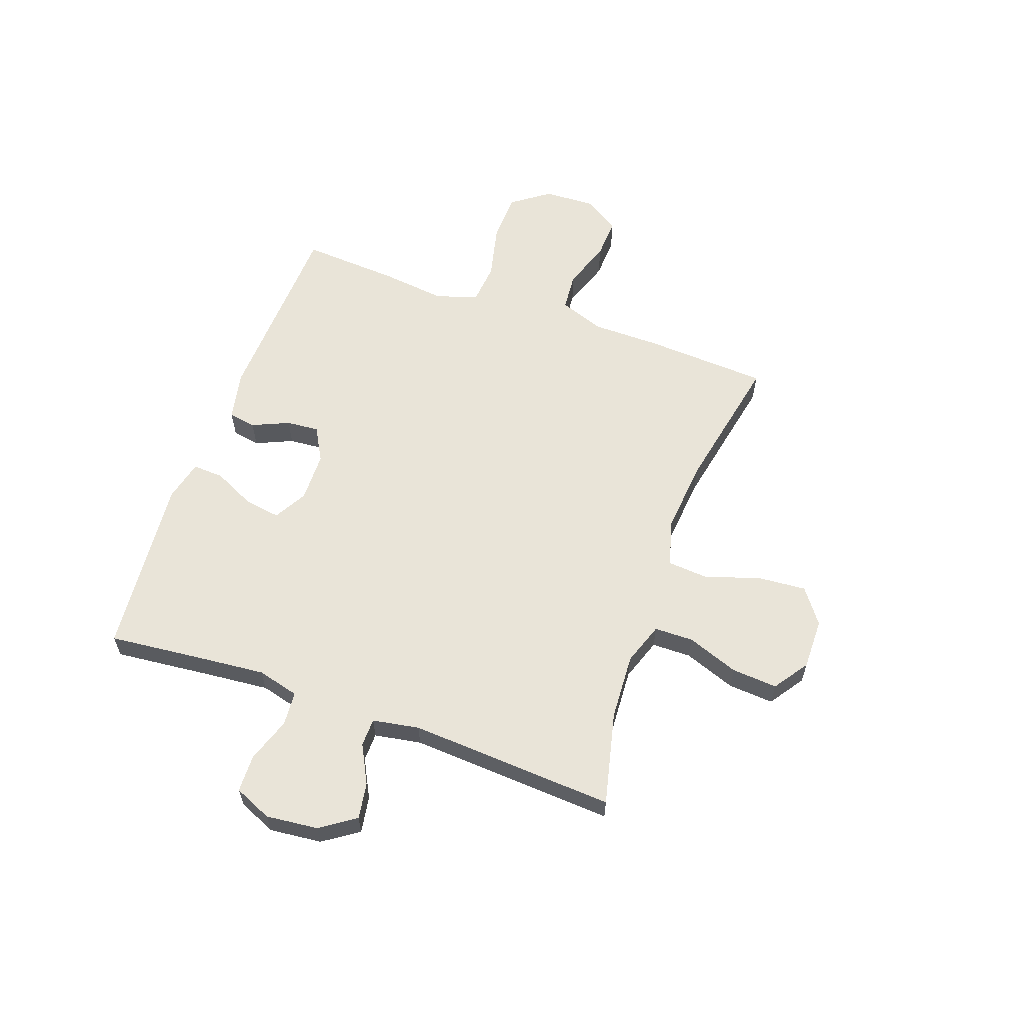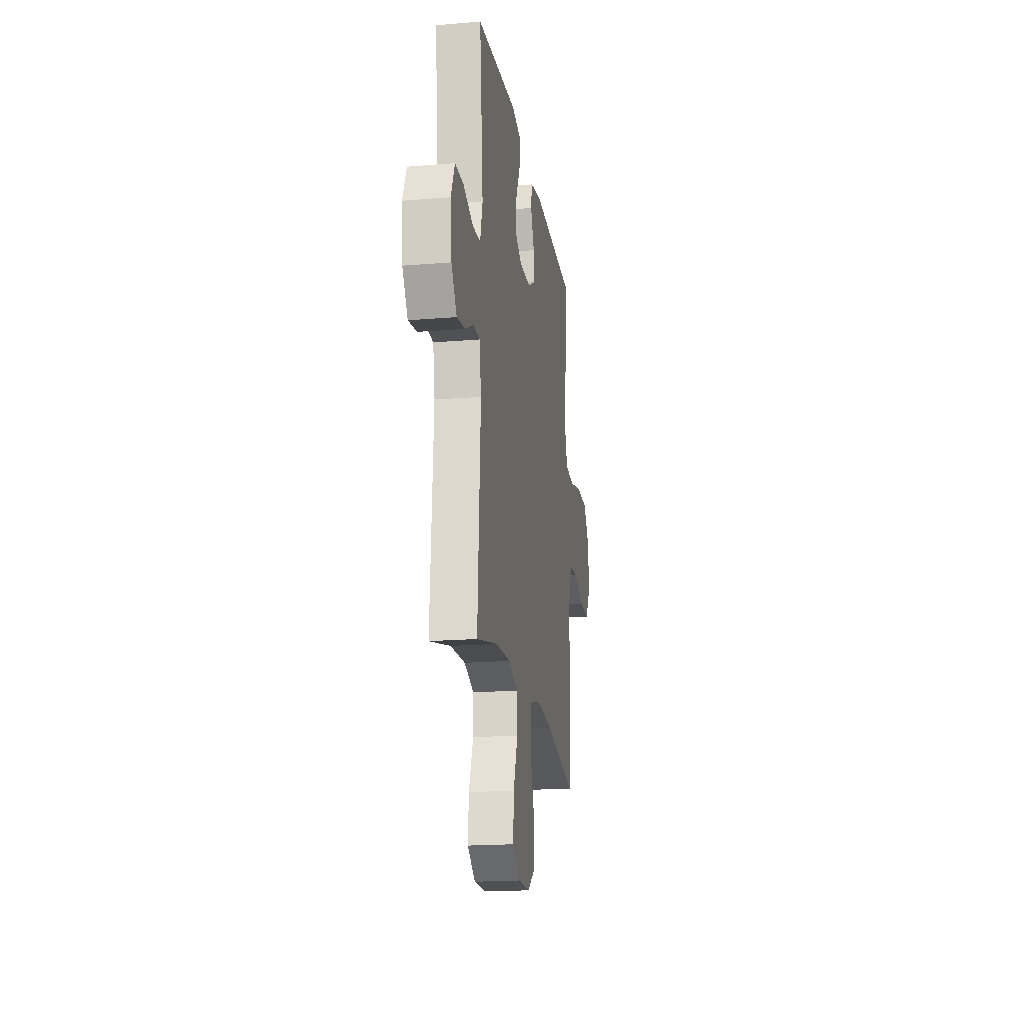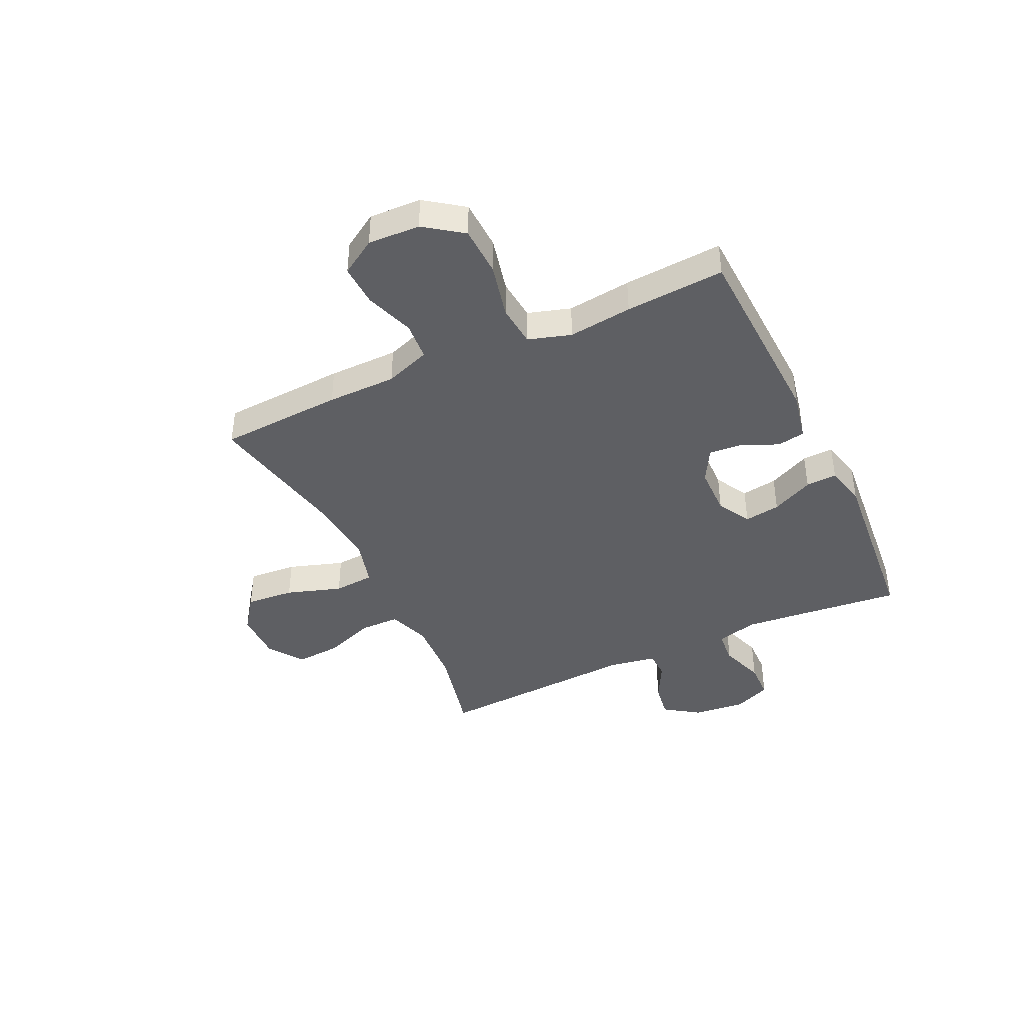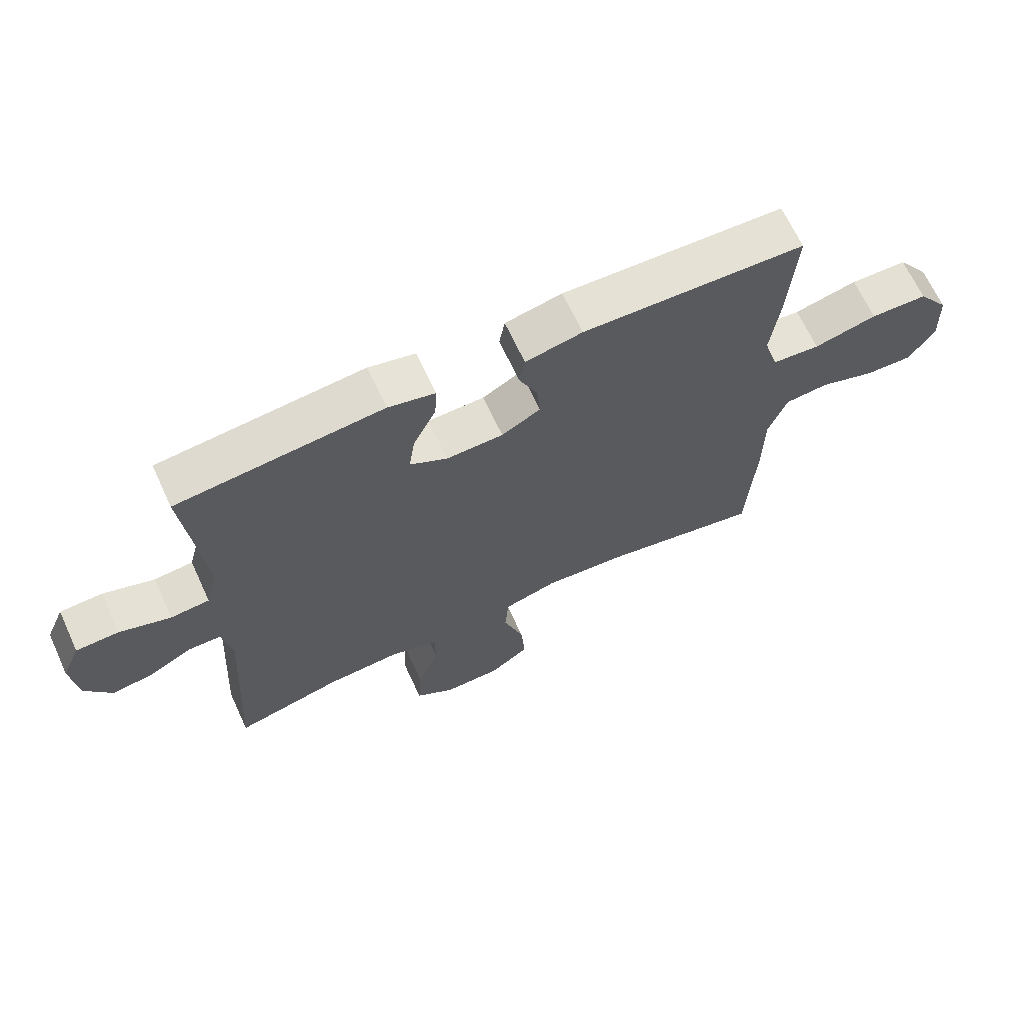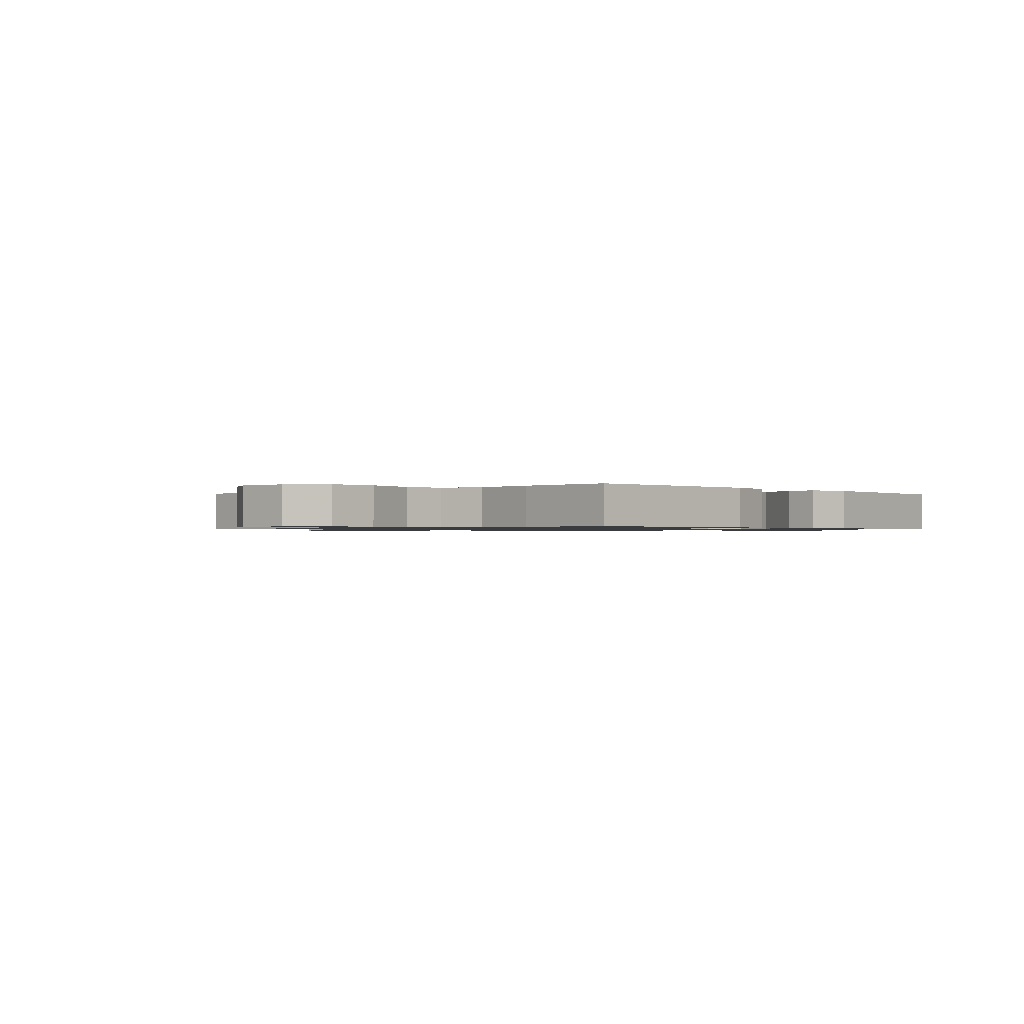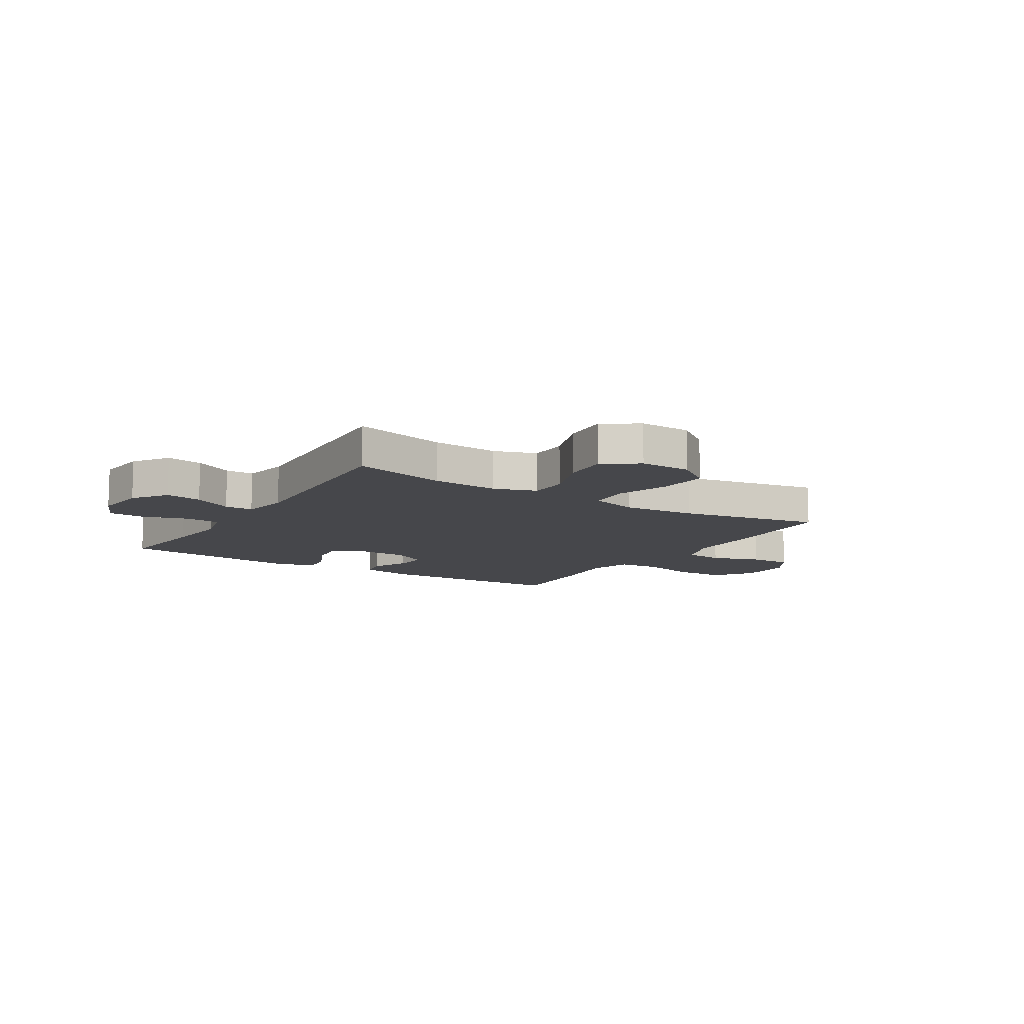
<metadata>
{"format":"obj","ext":"obj","renderer":"f3d","projection":"perspective","resolution":1024,"background":"white","views":[{"elev":59.9,"azim":109.7,"up":"+Y"},{"elev":-19.1,"azim":98.9,"up":"+Z"},{"elev":-41.1,"azim":-64.7,"up":"+Y"},{"elev":66.7,"azim":155.2,"up":"+Z"},{"elev":-0.9,"azim":-47.5,"up":"+Y"},{"elev":-10.7,"azim":147.7,"up":"+Y"}]}
</metadata>
<code>
v 0.5 0.07 0.5
v 0.482 0.07 0.321
v 0.471 0.07 0.203
v 0.491 0.07 0.126
v 0.554 0.07 0.121
v 0.637 0.07 0.149
v 0.706 0.07 0.147
v 0.736 0.07 0.078
v 0.726 0.07 -0.018
v 0.682 0.07 -0.082
v 0.615 0.07 -0.071
v 0.544 0.07 -0.034
v 0.492 0.07 -0.035
v 0.477 0.07 -0.121
v 0.5 0.07 -0.5
v 0.328 0.07 -0.459
v 0.206 0.07 -0.452
v 0.128 0.07 -0.479
v 0.127 0.07 -0.551
v 0.162 0.07 -0.646
v 0.168 0.07 -0.73
v 0.104 0.07 -0.774
v 0.01 0.07 -0.773
v -0.054 0.07 -0.726
v -0.047 0.07 -0.637
v -0.014 0.07 -0.536
v -0.02 0.07 -0.461
v -0.107 0.07 -0.437
v -0.242 0.07 -0.449
v -0.5 0.07 -0.5
v -0.513 0.07 -0.273
v -0.514 0.07 -0.146
v -0.544 0.07 -0.063
v -0.615 0.07 -0.057
v -0.705 0.07 -0.088
v -0.782 0.07 -0.091
v -0.823 0.07 -0.026
v -0.819 0.07 0.069
v -0.769 0.07 0.138
v -0.677 0.07 0.141
v -0.575 0.07 0.117
v -0.498 0.07 0.124
v -0.474 0.07 0.202
v -0.488 0.07 0.319
v -0.5 0.07 0.5
v -0.14 0.07 0.514
v -0.048 0.07 0.495
v -0.039 0.07 0.444
v -0.069 0.07 0.376
v -0.074 0.07 0.316
v -0.011 0.07 0.281
v 0.081 0.07 0.279
v 0.142 0.07 0.313
v 0.132 0.07 0.379
v 0.095 0.07 0.456
v 0.092 0.07 0.513
v 0.168 0.07 0.531
v 0.5 0 0.5
v 0.482 0 0.321
v 0.471 0 0.203
v 0.491 0 0.126
v 0.554 0 0.121
v 0.637 0 0.149
v 0.706 0 0.147
v 0.736 0 0.078
v 0.726 0 -0.018
v 0.682 0 -0.082
v 0.615 0 -0.071
v 0.544 0 -0.034
v 0.492 0 -0.035
v 0.477 0 -0.121
v 0.5 0 -0.5
v 0.328 0 -0.459
v 0.206 0 -0.452
v 0.128 0 -0.479
v 0.127 0 -0.551
v 0.162 0 -0.646
v 0.168 0 -0.73
v 0.104 0 -0.774
v 0.01 0 -0.773
v -0.054 0 -0.726
v -0.047 0 -0.637
v -0.014 0 -0.536
v -0.02 0 -0.461
v -0.107 0 -0.437
v -0.242 0 -0.449
v -0.5 0 -0.5
v -0.513 0 -0.273
v -0.514 0 -0.146
v -0.544 0 -0.063
v -0.615 0 -0.057
v -0.705 0 -0.088
v -0.782 0 -0.091
v -0.823 0 -0.026
v -0.819 0 0.069
v -0.769 0 0.138
v -0.677 0 0.141
v -0.575 0 0.117
v -0.498 0 0.124
v -0.474 0 0.202
v -0.488 0 0.319
v -0.5 0 0.5
v -0.14 0 0.514
v -0.048 0 0.495
v -0.039 0 0.444
v -0.069 0 0.376
v -0.074 0 0.316
v -0.011 0 0.281
v 0.081 0 0.279
v 0.142 0 0.313
v 0.132 0 0.379
v 0.095 0 0.456
v 0.092 0 0.513
v 0.168 0 0.531
f 57 1 2
f 56 57 2
f 55 56 2
f 54 55 2
f 53 54 2 3
f 52 53 3 4
f 51 52 4
f 47 48 49
f 46 47 49
f 45 46 49
f 44 45 49
f 43 44 49
f 42 43 49 50
f 39 40 41
f 38 39 41
f 37 38 41
f 36 37 41
f 35 36 41
f 34 35 41
f 33 34 41 42
f 42 50 51
f 33 42 51
f 32 33 51
f 32 51 4
f 31 32 4
f 30 31 4
f 29 30 4
f 24 25 26
f 23 24 26
f 22 23 26
f 21 22 26
f 20 21 26
f 19 20 26
f 18 19 26 27
f 17 18 27 28
f 14 15 16
f 13 14 16 17
f 10 11 12
f 9 10 12
f 8 9 12
f 7 8 12
f 6 7 12
f 5 6 12
f 5 12 13
f 4 5 13
f 29 4 13
f 28 29 13
f 13 17 28
f 59 58 114
f 59 114 113
f 59 113 112
f 59 112 111
f 60 59 111 110
f 61 60 110 109
f 61 109 108
f 106 105 104
f 106 104 103
f 106 103 102
f 106 102 101
f 106 101 100
f 107 106 100 99
f 98 97 96
f 98 96 95
f 98 95 94
f 98 94 93
f 98 93 92
f 98 92 91
f 99 98 91 90
f 108 107 99
f 108 99 90
f 108 90 89
f 61 108 89
f 61 89 88
f 61 88 87
f 61 87 86
f 83 82 81
f 83 81 80
f 83 80 79
f 83 79 78
f 83 78 77
f 83 77 76
f 84 83 76 75
f 85 84 75 74
f 73 72 71
f 74 73 71 70
f 69 68 67
f 69 67 66
f 69 66 65
f 69 65 64
f 69 64 63
f 69 63 62
f 70 69 62
f 70 62 61
f 70 61 86
f 70 86 85
f 85 74 70
f 1 58 59 2
f 2 59 60 3
f 3 60 61 4
f 4 61 62 5
f 5 62 63 6
f 6 63 64 7
f 7 64 65 8
f 8 65 66 9
f 9 66 67 10
f 10 67 68 11
f 11 68 69 12
f 12 69 70 13
f 13 70 71 14
f 14 71 72 15
f 15 72 73 16
f 16 73 74 17
f 17 74 75 18
f 18 75 76 19
f 19 76 77 20
f 20 77 78 21
f 21 78 79 22
f 22 79 80 23
f 23 80 81 24
f 24 81 82 25
f 25 82 83 26
f 26 83 84 27
f 27 84 85 28
f 28 85 86 29
f 29 86 87 30
f 30 87 88 31
f 31 88 89 32
f 32 89 90 33
f 33 90 91 34
f 34 91 92 35
f 35 92 93 36
f 36 93 94 37
f 37 94 95 38
f 38 95 96 39
f 39 96 97 40
f 40 97 98 41
f 41 98 99 42
f 42 99 100 43
f 43 100 101 44
f 44 101 102 45
f 45 102 103 46
f 46 103 104 47
f 47 104 105 48
f 48 105 106 49
f 49 106 107 50
f 50 107 108 51
f 51 108 109 52
f 52 109 110 53
f 53 110 111 54
f 54 111 112 55
f 55 112 113 56
f 56 113 114 57
f 57 114 58 1

</code>
